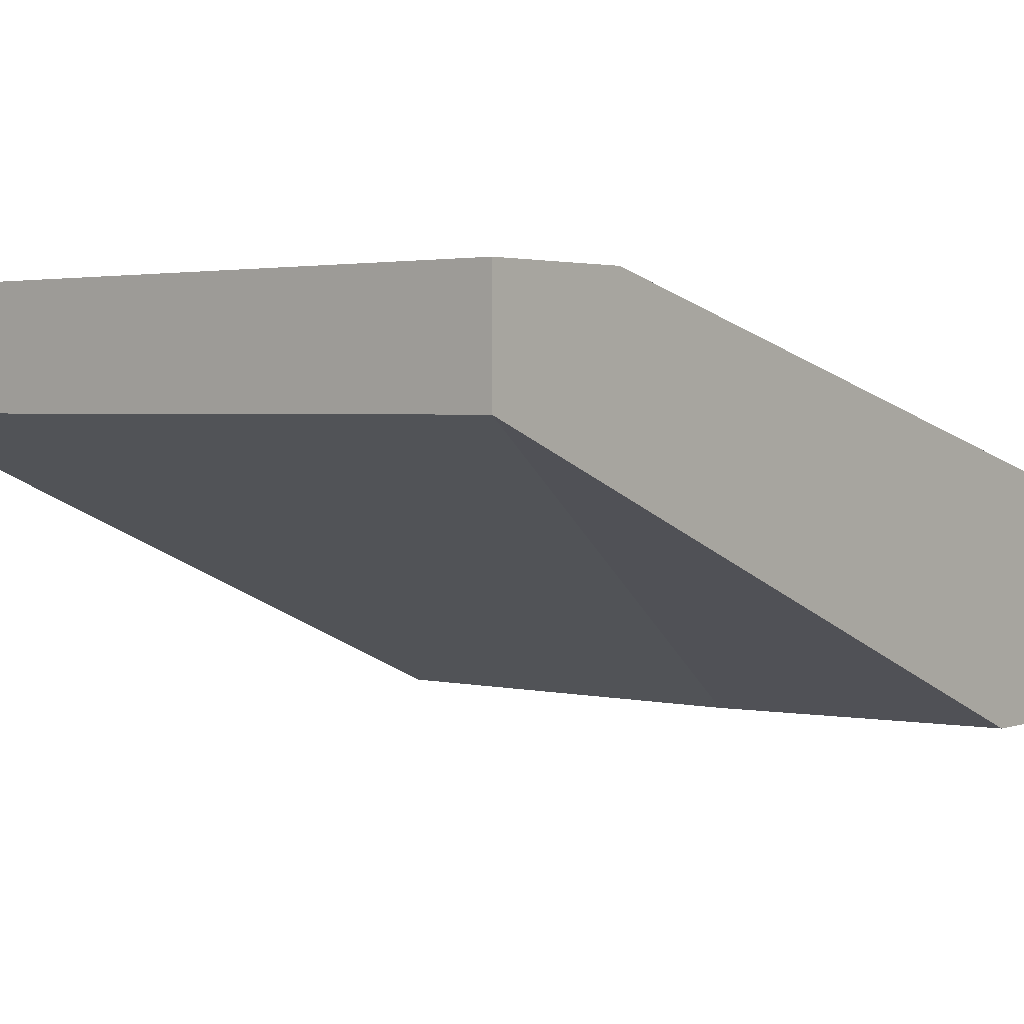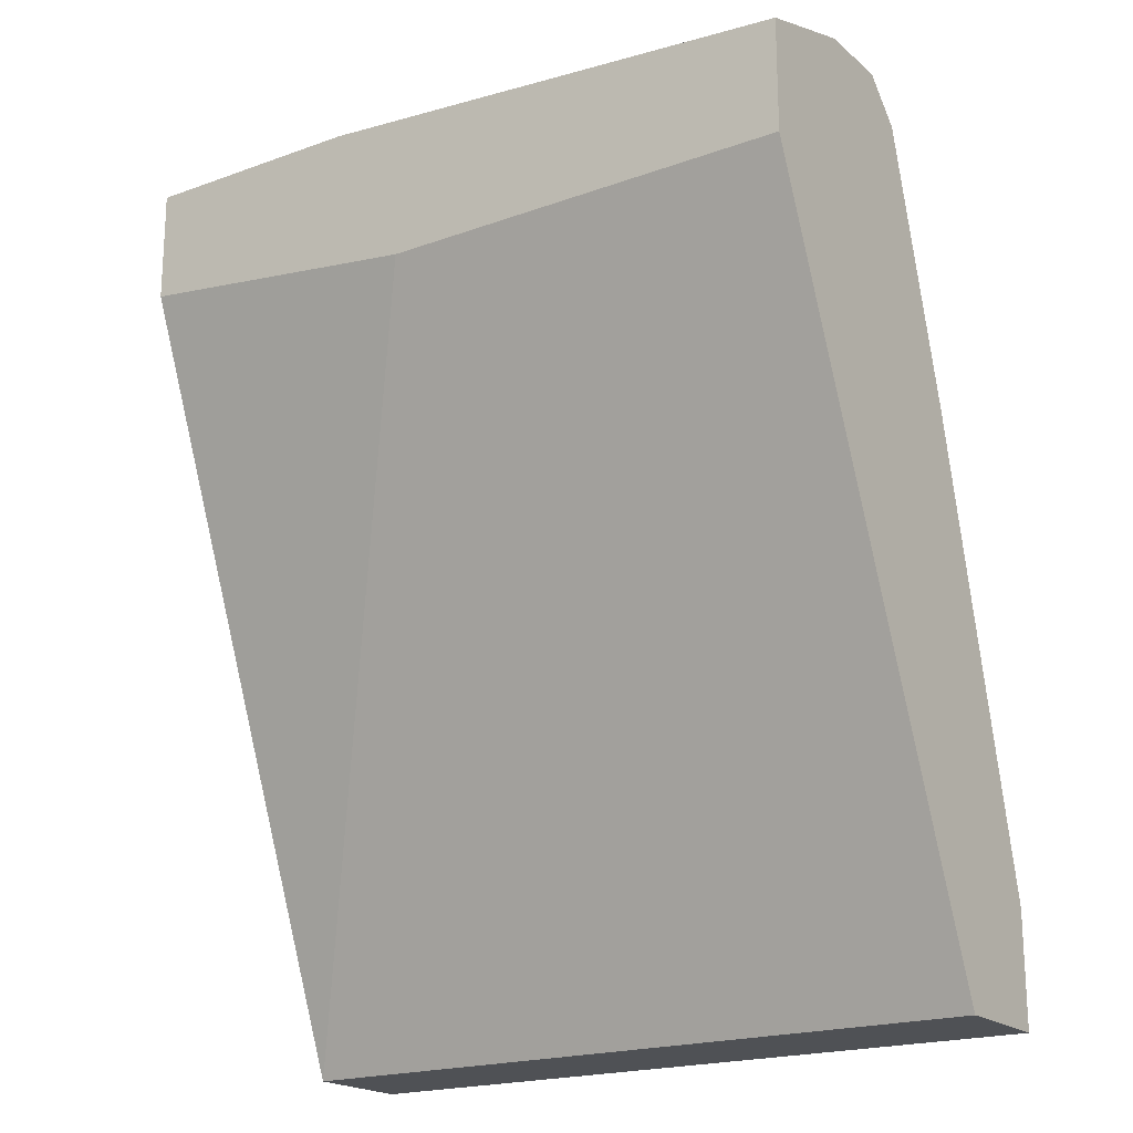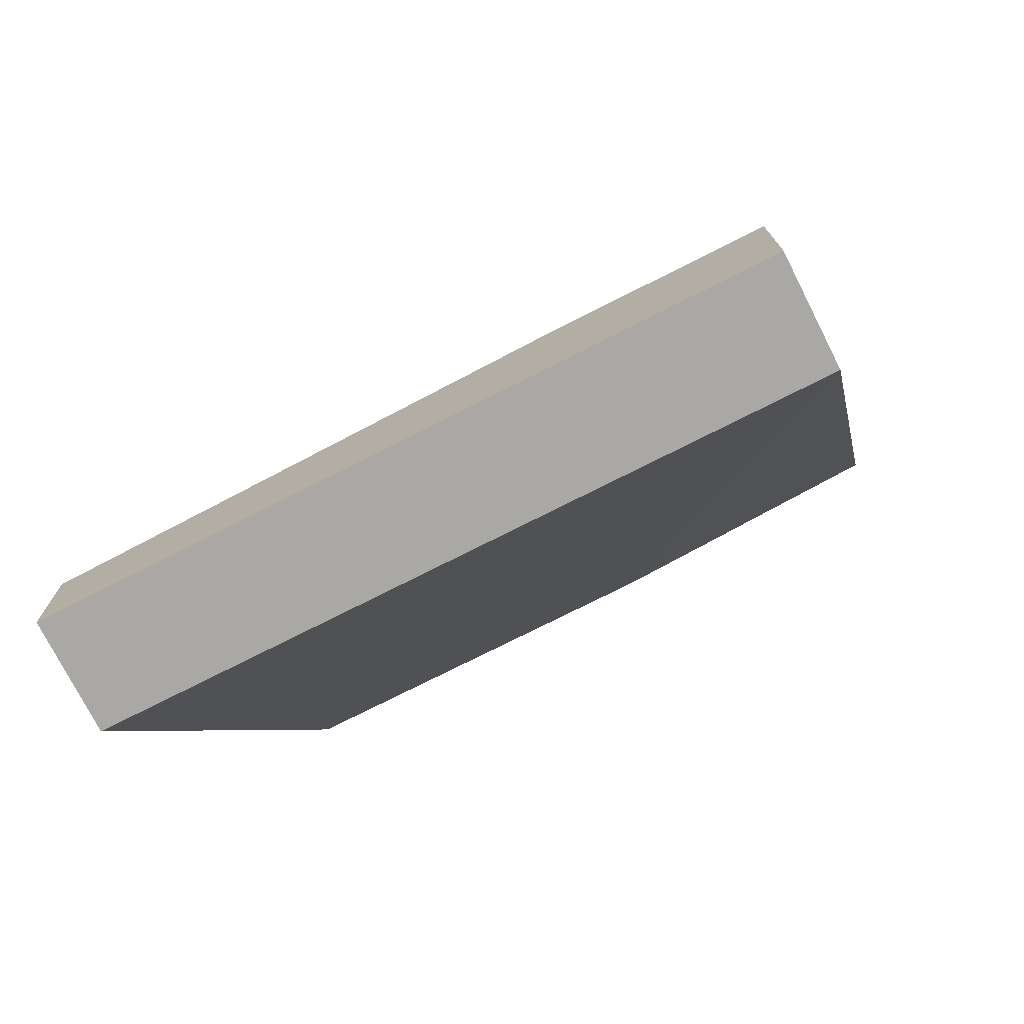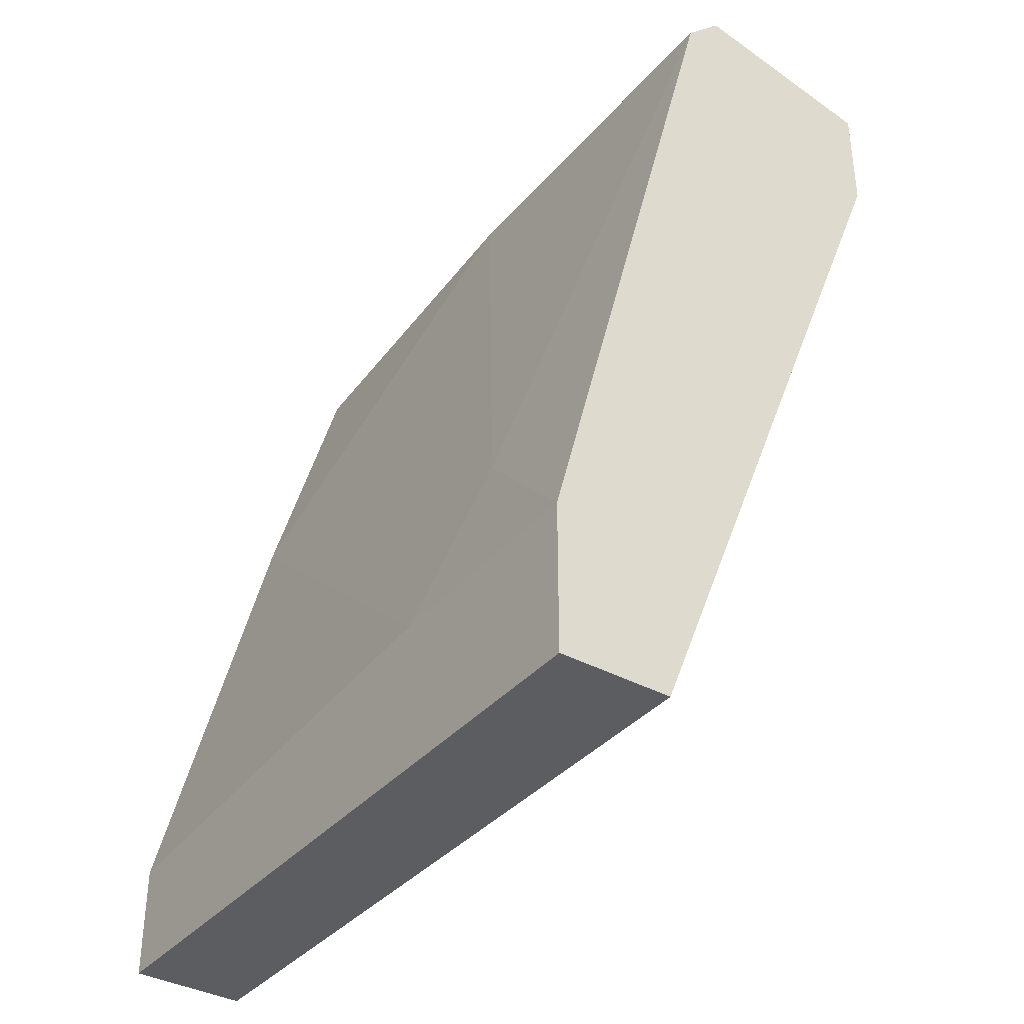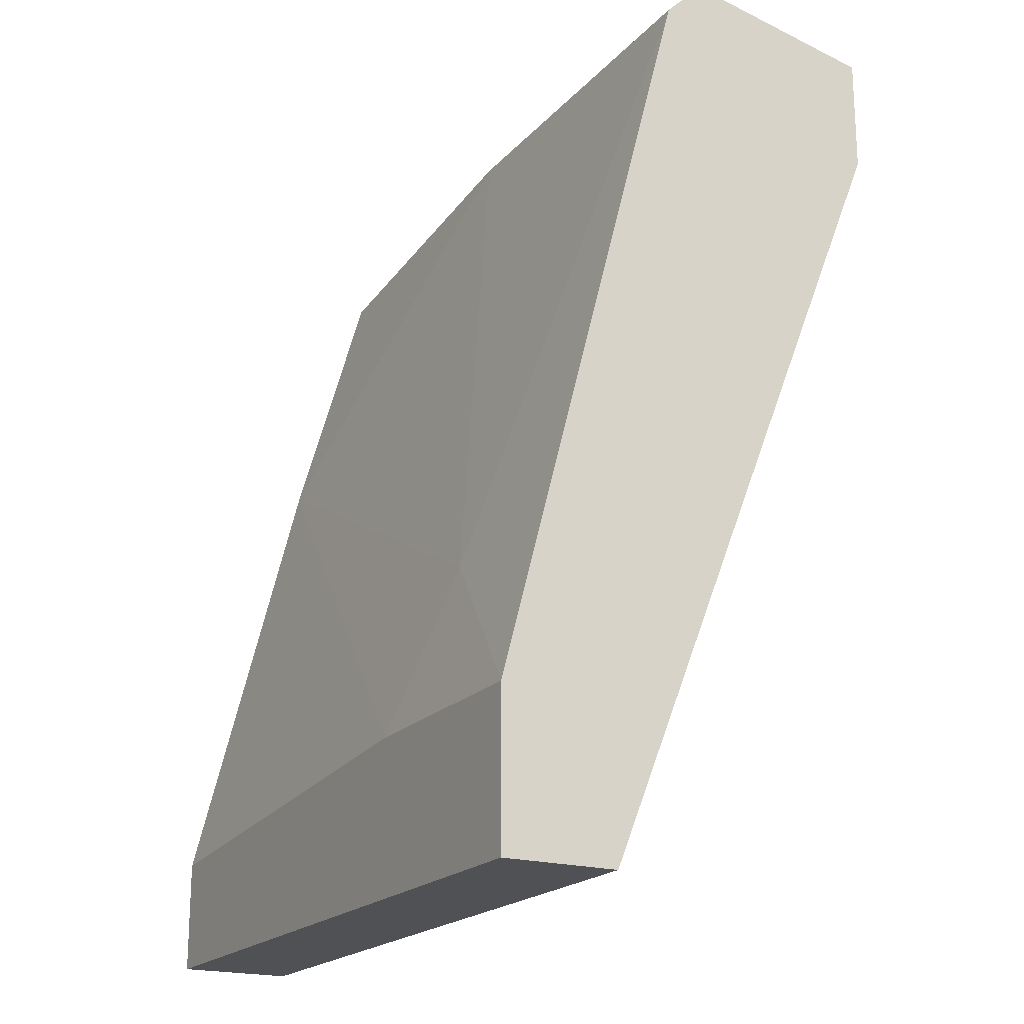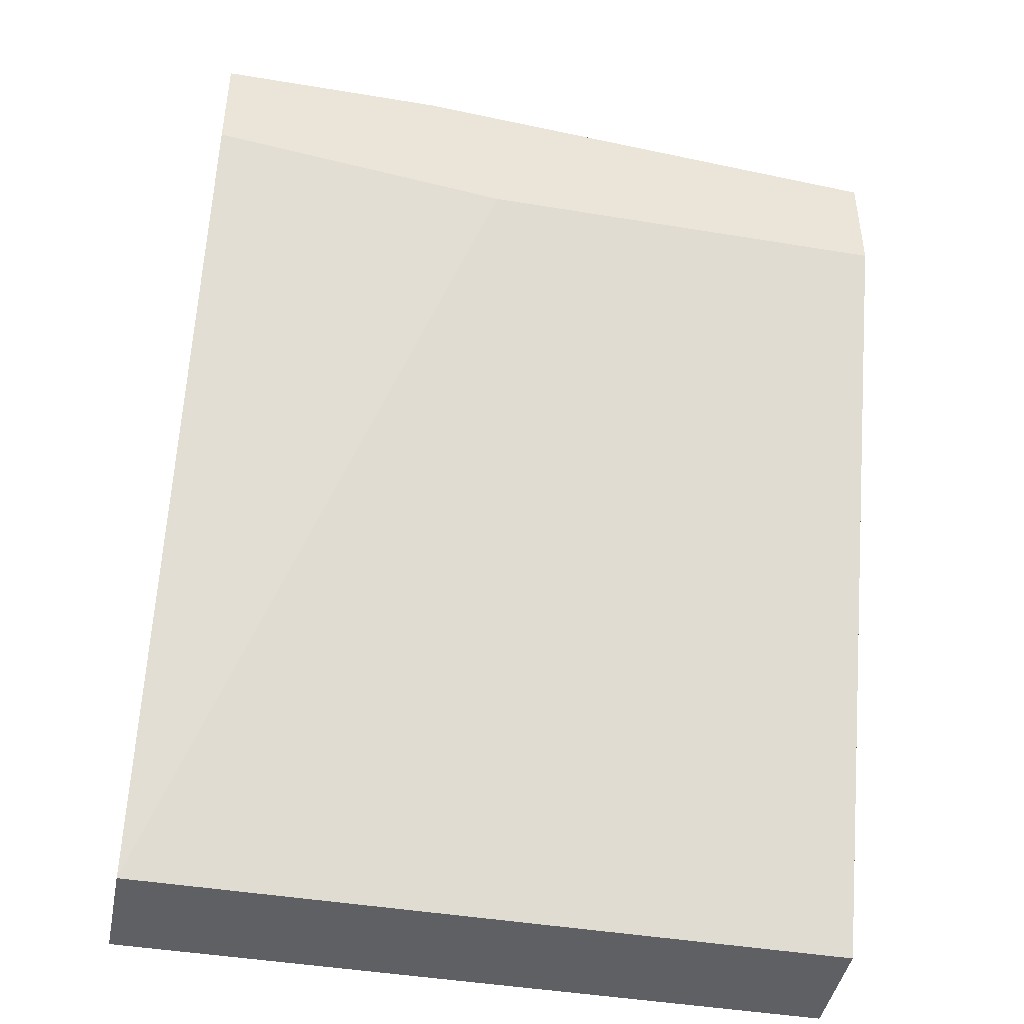
<metadata>
{"format":"obj","ext":"obj","renderer":"f3d","projection":"perspective","resolution":1024,"background":"white","views":[{"elev":2.4,"azim":39.8,"up":"+Z"},{"elev":-19.9,"azim":-146.3,"up":"+Y"},{"elev":-74.9,"azim":26.9,"up":"+Y"},{"elev":-37.1,"azim":54.7,"up":"+Y"},{"elev":-19.9,"azim":61.2,"up":"+Y"},{"elev":-44.0,"azim":169.0,"up":"+Y"}]}
</metadata>
<code>
v -0.00226 0.0482 0.05179
v 0.01973 0.05919 0.06827
v 0.01973 0.05919 0.05179
v 0.01973 -0.004011 0.07376
v 0.01973 -0.004011 0.08201
v 0.01973 0.06195 0.06553
v 0.01973 0.05095 0.05179
v 0.01973 0.00699 0.08201
v 0.003234 0.05919 0.05179
v 0.003234 0.06195 0.06553
v 0.003234 0.06195 0.06278
v 0.003234 0.00699 0.08201
v -0.03248 0.05919 0.06003
v -0.03248 0.05919 0.06553
v -0.03248 0.0482 0.05179
v -0.03248 -0.004011 0.07376
v -0.03248 -0.004011 0.08201
v -0.03248 0.004233 0.08201
v -0.03248 0.05645 0.06827
v -0.03248 0.05645 0.05179
v -0.03248 0.03721 0.07376
v -0.007745 0.05919 0.06827
v 0.008739 0.01799 0.07926
v -0.02698 0.05919 0.05728
v 0.01423 0.06195 0.06003
f 25 24 11
f 4 16 15
f 15 16 18
f 4 7 8
f 15 18 19
f 8 7 2
f 7 15 20
f 15 19 20
f 16 4 5
f 8 18 5
f 4 8 5
f 2 7 3
f 7 20 3
f 18 16 17
f 16 5 17
f 5 18 17
f 19 18 21
f 20 19 13
f 4 15 1
f 7 4 1
f 15 7 1
f 2 10 22
f 19 21 22
f 22 21 23
f 8 2 23
f 2 22 23
f 3 20 9
f 25 3 9
f 10 13 14
f 13 19 14
f 22 10 14
f 19 22 14
f 10 2 6
f 2 3 6
f 25 10 6
f 3 25 6
f 20 13 24
f 9 20 24
f 25 9 24
f 18 8 12
f 21 18 12
f 23 21 12
f 8 23 12
f 13 10 11
f 10 25 11
f 24 13 11

</code>
